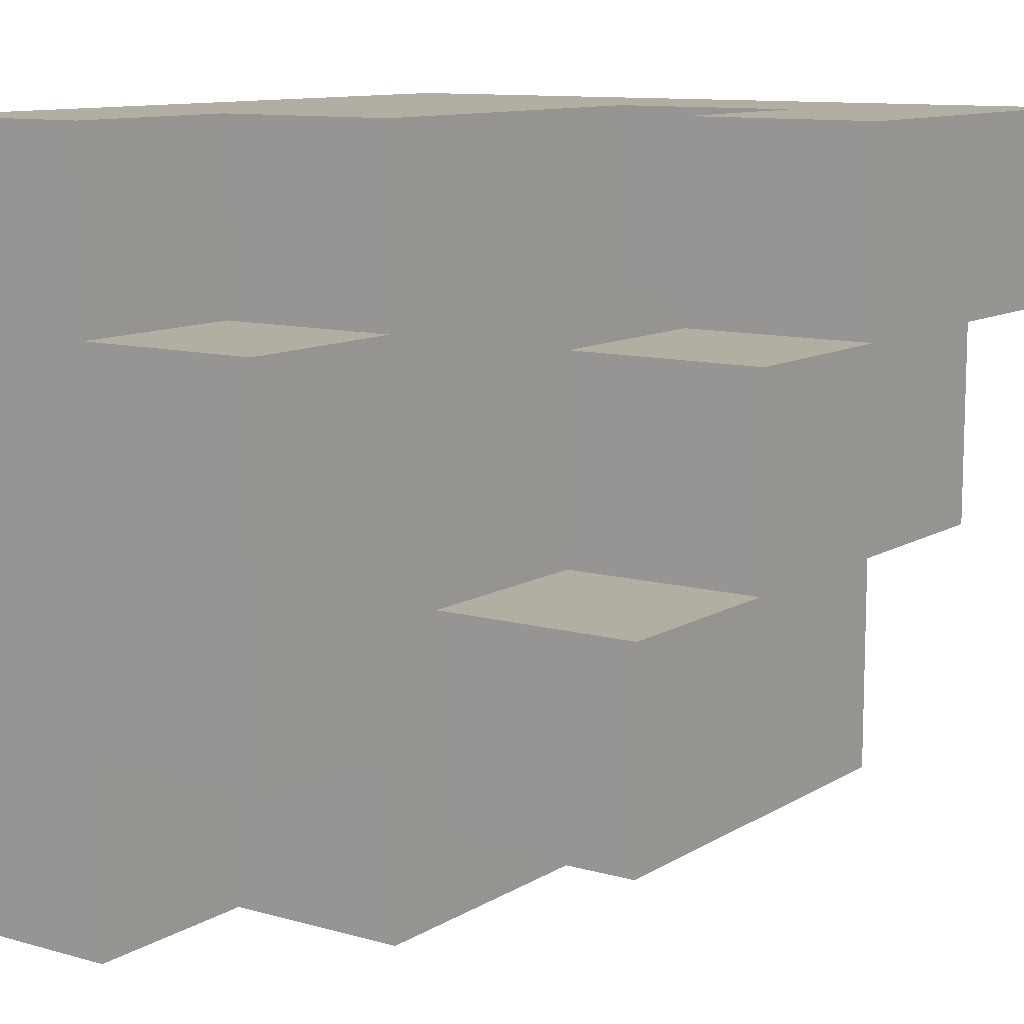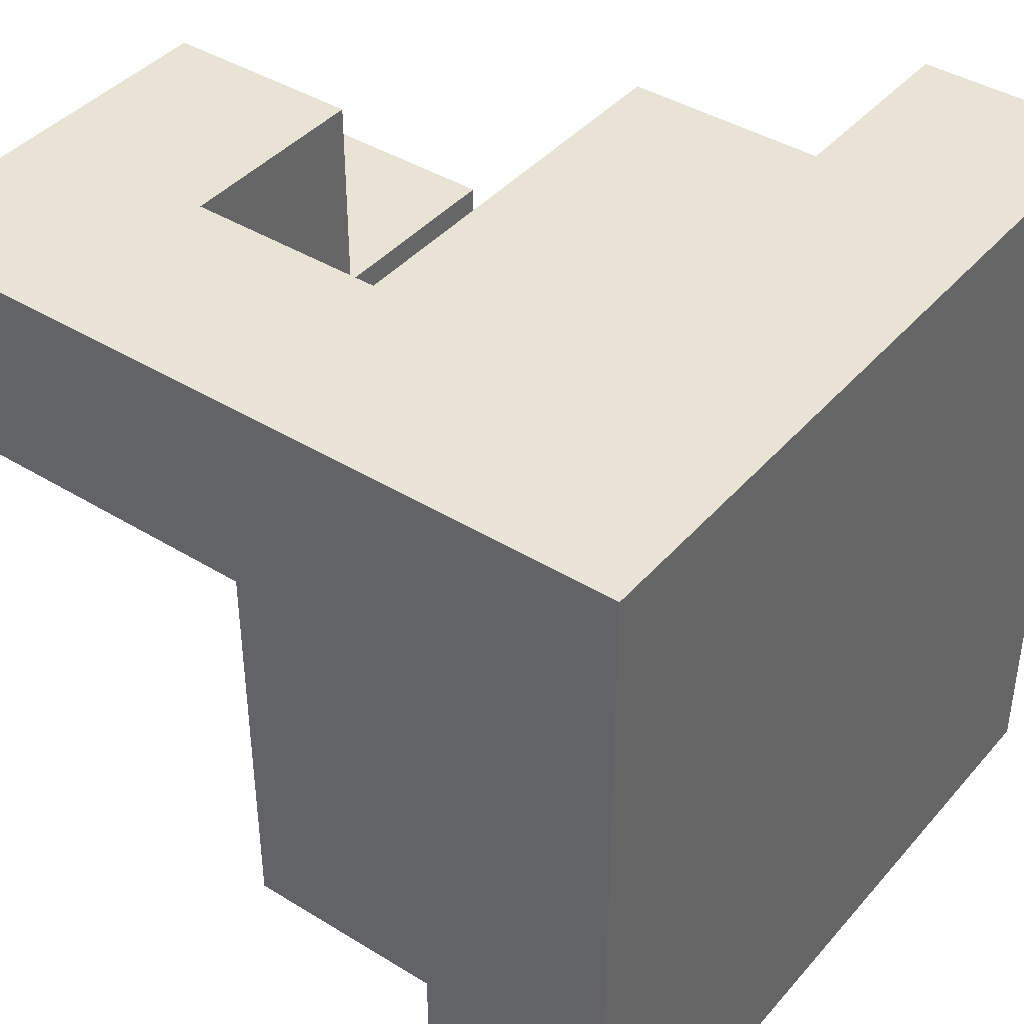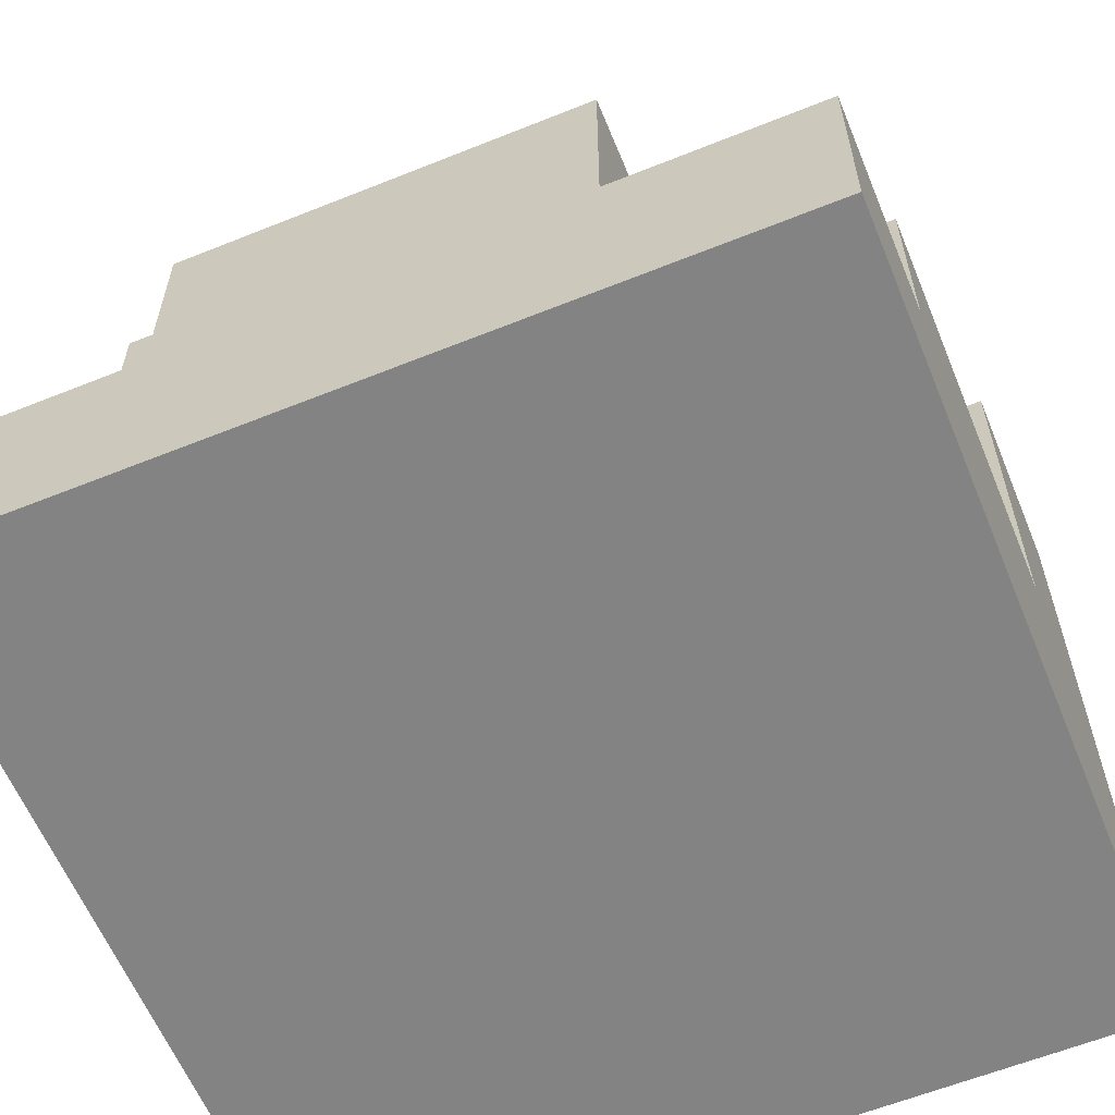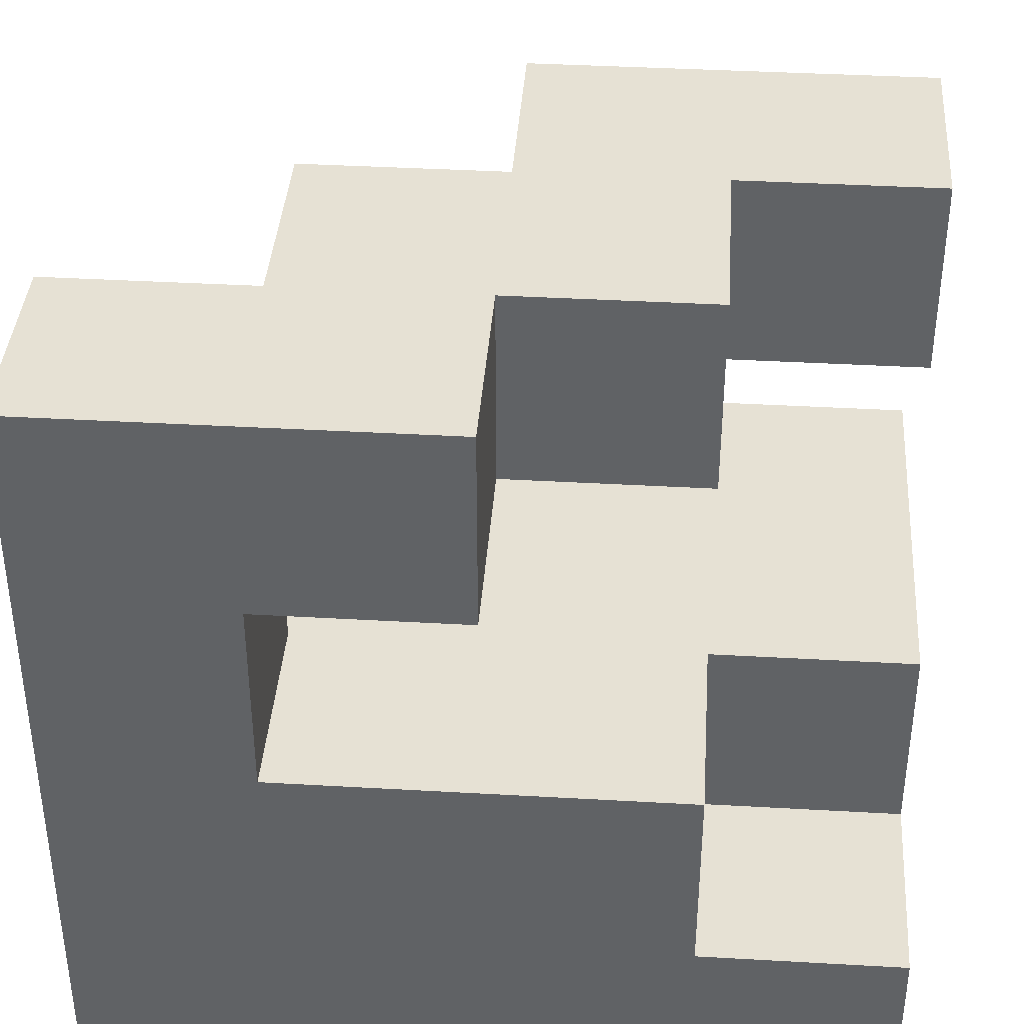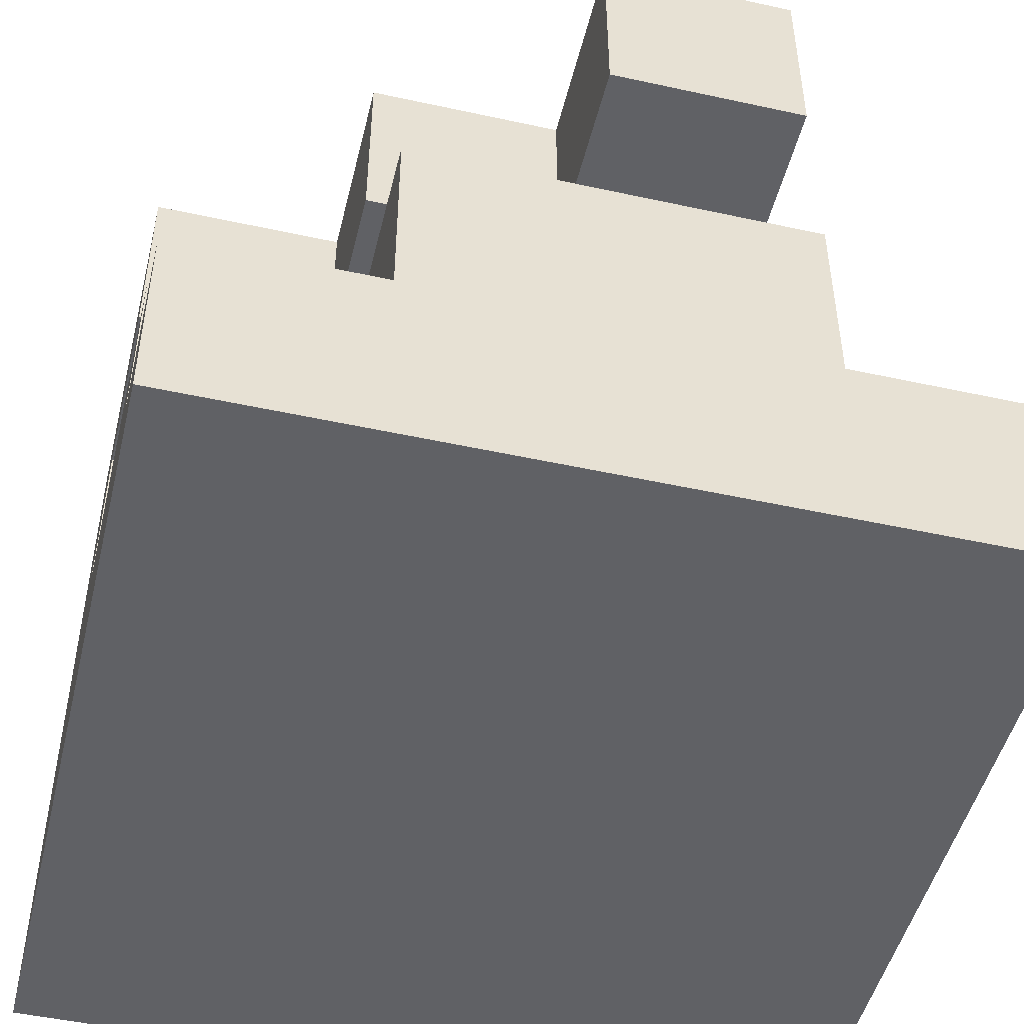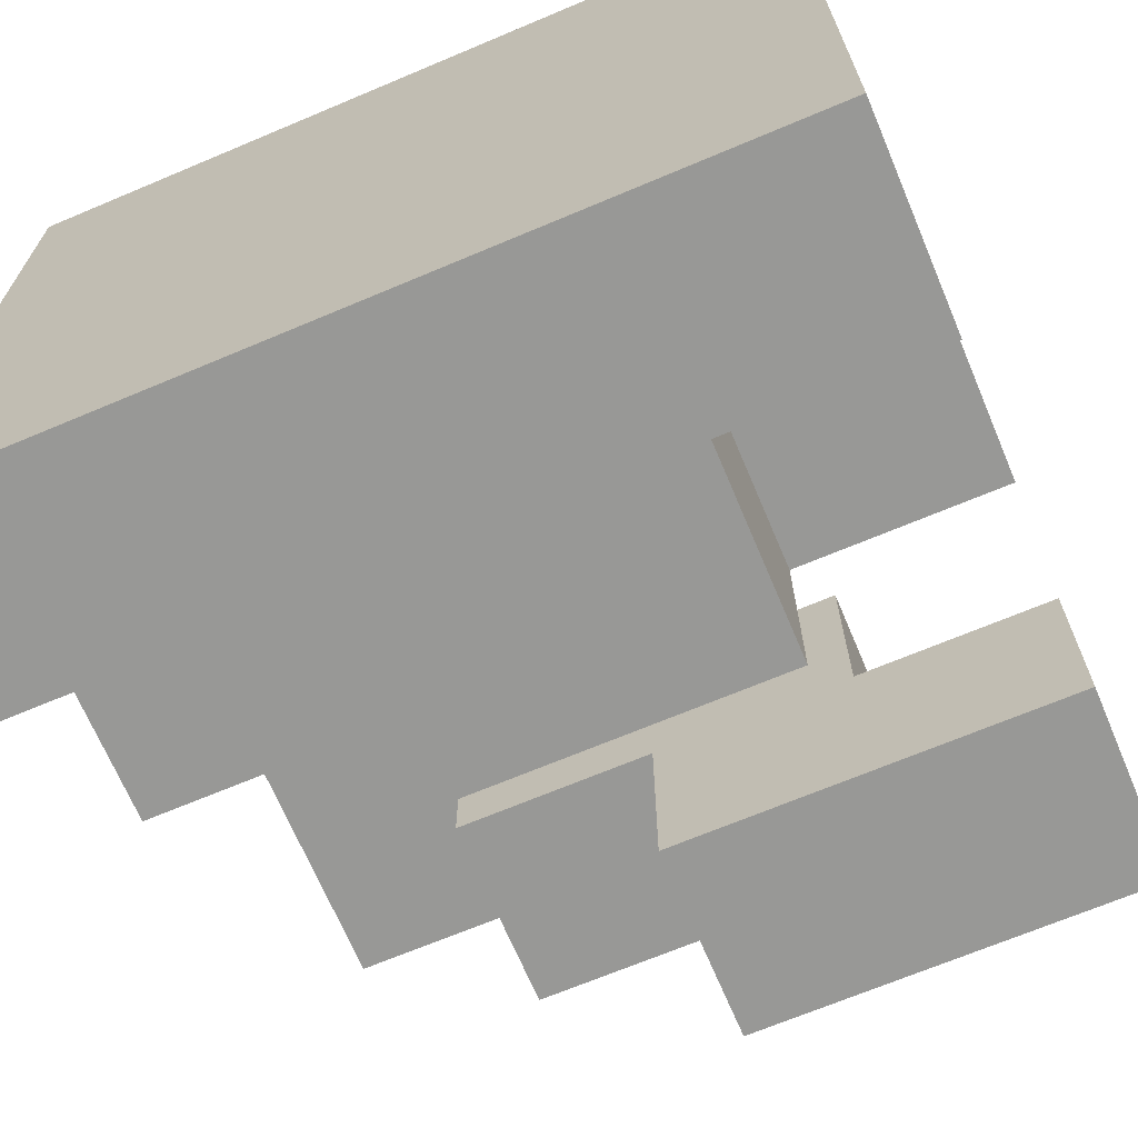
<metadata>
{"format":"obj","ext":"obj","renderer":"f3d","projection":"perspective","resolution":1024,"background":"white","views":[{"elev":10.8,"azim":124.8,"up":"+Z"},{"elev":41.2,"azim":-53.2,"up":"+Z"},{"elev":-61.0,"azim":-157.7,"up":"+Y"},{"elev":39.0,"azim":4.1,"up":"+Y"},{"elev":-48.7,"azim":76.3,"up":"+Y"},{"elev":-68.5,"azim":22.9,"up":"+Z"}]}
</metadata>
<code>
o
v -0.2 0 0.2
v -0.2 0 0.1
v -0.2 0 -0.2
v -0.2 0.1 0.1
v -0.2 0.1 -0.1
v -0.2 0.1 -0.2
v -0.2 0.2 0.1
v -0.2 0.2 -0.1
v -0.2 0.4 0.2
v -0.2 0.4 0.1
v -0.1 0.1 -0.1
v -0.1 0.1 -0.2
v -0.1 0.2 -0.1
v -0.1 0.2 -0.2
v -0.1 0.3 0.1
v -0.1 0.3 0
v -0.1 0.4 0.1
v -0.1 0.4 0
v 0 0.3 0
v 0 0.3 -0.1
v 0 0.4 0
v 0 0.4 -0.1
v -0.1 0.2 0.2
v -0.1 0.2 0.1
v -0.1 0.3 0.2
v -0.1 0.3 0.1
v 0 0.3 0.2
v 0 0.3 0.1
v 0 0.4 0.2
v 0 0.4 0.1
v 0.1 0.1 0.2
v 0.1 0.1 0.1
v 0.1 0.1 -0.1
v 0.1 0.1 -0.2
v 0.1 0.2 0.2
v 0.1 0.2 0.1
v 0.1 0.2 -0.1
v 0.1 0.2 -0.2
v 0.1 0.3 0.1
v 0.1 0.3 0
v 0.1 0.4 0.1
v 0.1 0.4 0
v 0.2 0 0.2
v 0.2 0 -0.2
v 0.2 0.1 0.2
v 0.2 0.1 0.1
v 0.2 0.1 -0.1
v 0.2 0.1 -0.2
v 0.2 0.2 0.1
v 0.2 0.2 -0.1
v 0.2 0.3 0
v 0.2 0.3 -0.1
v 0.2 0.4 0
v 0.2 0.4 -0.1
v -0.2 0 0.2
v -0.2 0.4 0.2
v -0.1 0 0.2
v -0.1 0.1 0.2
v -0.1 0.2 0.2
v -0.1 0.3 0.2
v 0 0.3 0.2
v 0 0.4 0.2
v 0.1 0.1 0.2
v 0.1 0.2 0.2
v 0.2 0 0.2
v 0.2 0.1 0.2
v 0 0.3 0.1
v 0 0.4 0.1
v 0.1 0.1 0.1
v 0.1 0.2 0.1
v 0.1 0.3 0.1
v 0.1 0.4 0.1
v 0.2 0.1 0.1
v 0.2 0.2 0.1
v 0.1 0.3 0
v 0.1 0.4 0
v 0.2 0.3 0
v 0.2 0.4 0
v -0.2 0.2 0.1
v -0.2 0.4 0.1
v -0.1 0.2 0.1
v -0.1 0.3 0.1
v -0.1 0.4 0.1
v -0.1 0.3 0
v -0.1 0.4 0
v 0 0.3 0
v 0 0.4 0
v -0.2 0.1 -0.1
v -0.2 0.2 -0.1
v -0.1 0.1 -0.1
v -0.1 0.2 -0.1
v 0 0.3 -0.1
v 0 0.4 -0.1
v 0.1 0.1 -0.1
v 0.1 0.2 -0.1
v 0.2 0.1 -0.1
v 0.2 0.2 -0.1
v 0.2 0.3 -0.1
v 0.2 0.4 -0.1
v -0.2 0 -0.2
v -0.2 0.1 -0.2
v -0.1 0.1 -0.2
v -0.1 0.2 -0.2
v 0.1 0.1 -0.2
v 0.1 0.2 -0.2
v 0.2 0 -0.2
v 0.2 0.1 -0.2
v -0.2 0 0.2
v -0.1 0 0.2
v 0.2 0 0.2
v -0.2 0 0.1
v -0.1 0 0.1
v -0.2 0 -0.2
v 0.2 0 -0.2
v -0.1 0.3 0.2
v 0 0.3 0.2
v -0.1 0.3 0.1
v 0 0.3 0.1
v 0.1 0.3 0.1
v -0.1 0.3 0
v 0 0.3 0
v 0.1 0.3 0
v 0.2 0.3 0
v 0 0.3 -0.1
v 0.2 0.3 -0.1
v 0.1 0.1 0.2
v 0.2 0.1 0.2
v 0.1 0.1 0.1
v 0.2 0.1 0.1
v -0.2 0.1 -0.1
v -0.1 0.1 -0.1
v 0.1 0.1 -0.1
v 0.2 0.1 -0.1
v -0.2 0.1 -0.2
v -0.1 0.1 -0.2
v 0.1 0.1 -0.2
v 0.2 0.1 -0.2
v -0.1 0.2 0.2
v 0.1 0.2 0.2
v -0.2 0.2 0.1
v -0.1 0.2 0.1
v 0.1 0.2 0.1
v 0.2 0.2 0.1
v -0.2 0.2 -0.1
v -0.1 0.2 -0.1
v 0.1 0.2 -0.1
v 0.2 0.2 -0.1
v -0.1 0.2 -0.2
v 0.1 0.2 -0.2
v -0.2 0.4 0.2
v 0 0.4 0.2
v -0.2 0.4 0.1
v -0.1 0.4 0.1
v 0 0.4 0.1
v 0.1 0.4 0.1
v -0.1 0.4 0
v 0 0.4 0
v 0.1 0.4 0
v 0.2 0.4 0
v 0 0.4 -0.1
v 0.2 0.4 -0.1
f 4 2 1
f 4 3 2
f 5 3 4
f 6 3 5
f 7 4 1
f 7 5 4
f 8 5 7
f 9 7 1
f 10 7 9
f 13 12 11
f 14 12 13
f 17 16 15
f 18 16 17
f 21 20 19
f 22 20 21
f 23 24 25
f 25 24 26
f 27 28 29
f 29 28 30
f 31 32 35
f 35 32 36
f 33 34 37
f 37 34 38
f 39 40 41
f 41 40 42
f 43 44 45
f 45 44 46
f 46 44 47
f 47 44 48
f 46 47 49
f 49 47 50
f 51 52 53
f 53 52 54
f 57 56 55
f 58 56 57
f 59 56 58
f 60 56 59
f 61 56 60
f 62 56 61
f 63 58 57
f 63 59 58
f 64 59 63
f 65 63 57
f 66 63 65
f 71 68 67
f 72 68 71
f 73 70 69
f 74 70 73
f 77 76 75
f 78 76 77
f 79 80 81
f 81 80 82
f 82 80 83
f 84 85 86
f 86 85 87
f 88 89 90
f 90 89 91
f 94 95 96
f 96 95 97
f 92 93 98
f 98 93 99
f 100 101 102
f 100 102 104
f 102 103 104
f 104 103 105
f 100 104 106
f 106 104 107
f 111 109 108
f 112 110 109
f 112 109 111
f 113 112 111
f 114 110 112
f 114 112 113
f 117 116 115
f 118 116 117
f 120 118 117
f 120 119 118
f 121 119 120
f 122 119 121
f 124 123 122
f 124 122 121
f 125 123 124
f 126 127 128
f 128 127 129
f 130 131 134
f 134 131 135
f 132 133 136
f 136 133 137
f 138 139 141
f 141 139 142
f 140 141 144
f 141 142 145
f 144 141 145
f 142 143 146
f 145 142 146
f 146 143 147
f 145 146 148
f 148 146 149
f 150 151 152
f 152 151 153
f 153 151 154
f 154 155 156
f 153 154 156
f 156 155 157
f 157 155 158
f 158 159 160
f 157 158 160
f 160 159 161

</code>
